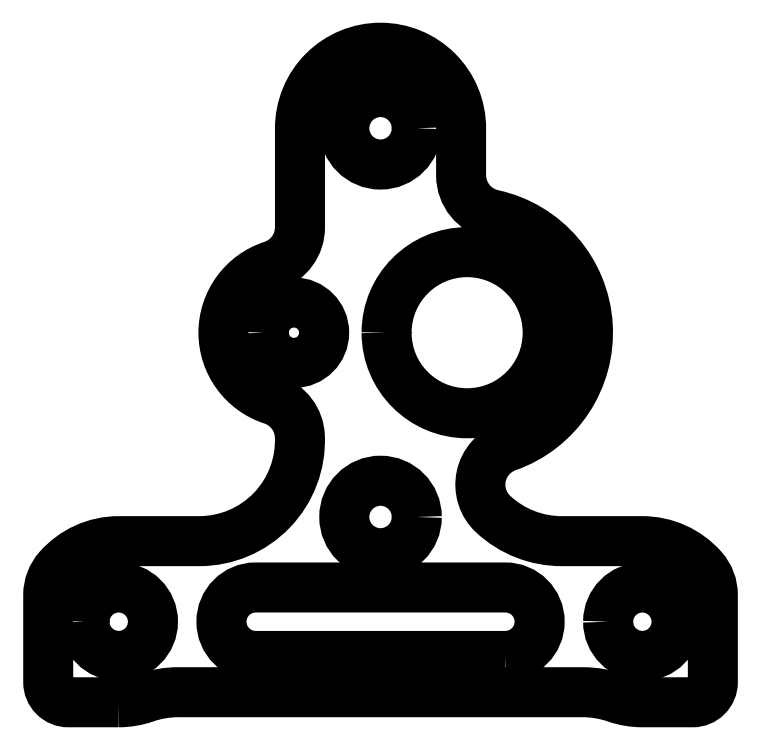
<metadata>
{"format":"dxf","ext":"dxf","renderer":"ezdxf+matplotlib","layout":"modelspace","background":"white","min_lineweight":24,"dpi":150}
</metadata>
<code>
0
SECTION
2
ENTITIES
0
LWPOLYLINE
8
0
90
4
70
1
43
0
10
0.4093
20
51.7
10
-11.99
20
51.7
42
-1
10
-11.99
20
55.1
10
0.4093
20
55.1
42
-1
0
LWPOLYLINE
8
0
90
29
70
1
43
0
10
-18.79
20
49.4
42
0.08392
10
-17.48
20
49.63
42
-0.08392
10
-15.83
20
49.9
10
4.251
20
49.9
42
-0.08392
10
5.895
20
49.63
42
0.08392
10
7.209
20
49.4
10
9.709
20
49.4
42
0.4142
10
10.71
20
50.4
10
10.71
20
54.73
42
0.1827
10
10.21
20
56.05
42
0.2153
10
7.209
20
57.4
10
3.209
20
57.4
42
-0.1896
10
-0.1975
20
58.74
42
-0.5638
10
0.5012
20
62.1
42
0.7559
10
-0.2157
20
73.62
42
-0.3528
10
-1.791
20
75.57
10
-1.791
20
77.9
42
0.4142
10
-5.791
20
81.9
42
0.4142
10
-9.791
20
77.9
10
-9.791
20
72.99
42
-0.3249
10
-11.17
20
71.08
42
0.7263
10
-11.17
20
64.43
42
-0.3137
10
-9.795
20
62.61
42
-0.426
10
-14.79
20
57.4
10
-18.79
20
57.4
42
0.2153
10
-21.79
20
56.05
42
0.1827
10
-22.29
20
54.73
10
-22.29
20
50.4
42
0.4142
10
-21.29
20
49.4
0
CIRCLE
8
0
10
-5.791
20
58.6
30
0
40
1.8
210
5.678e-32
220
-7.889e-30
230
1
0
CIRCLE
8
0
10
-5.791
20
77.9
30
1.776e-14
40
1.8
210
2.54e-31
220
-7.889e-30
230
1
0
CIRCLE
8
0
10
1.491
20
67.76
30
-3.712e-07
40
4
210
-3.027e-16
220
0
230
-1
0
CIRCLE
8
0
10
10.09
20
67.76
30
-3.712e-07
40
1.5
210
-3.027e-16
220
0
230
-1
0
CIRCLE
8
0
10
-7.209
20
53.4
30
-4.385e-21
40
1.7
210
3.893e-23
220
-8.737e-23
230
-1
0
CIRCLE
8
0
10
18.79
20
53.4
30
-3.553e-14
40
1.7
210
3.893e-23
220
-8.737e-23
230
-1
0
ENDSEC
0
EOF

</code>
